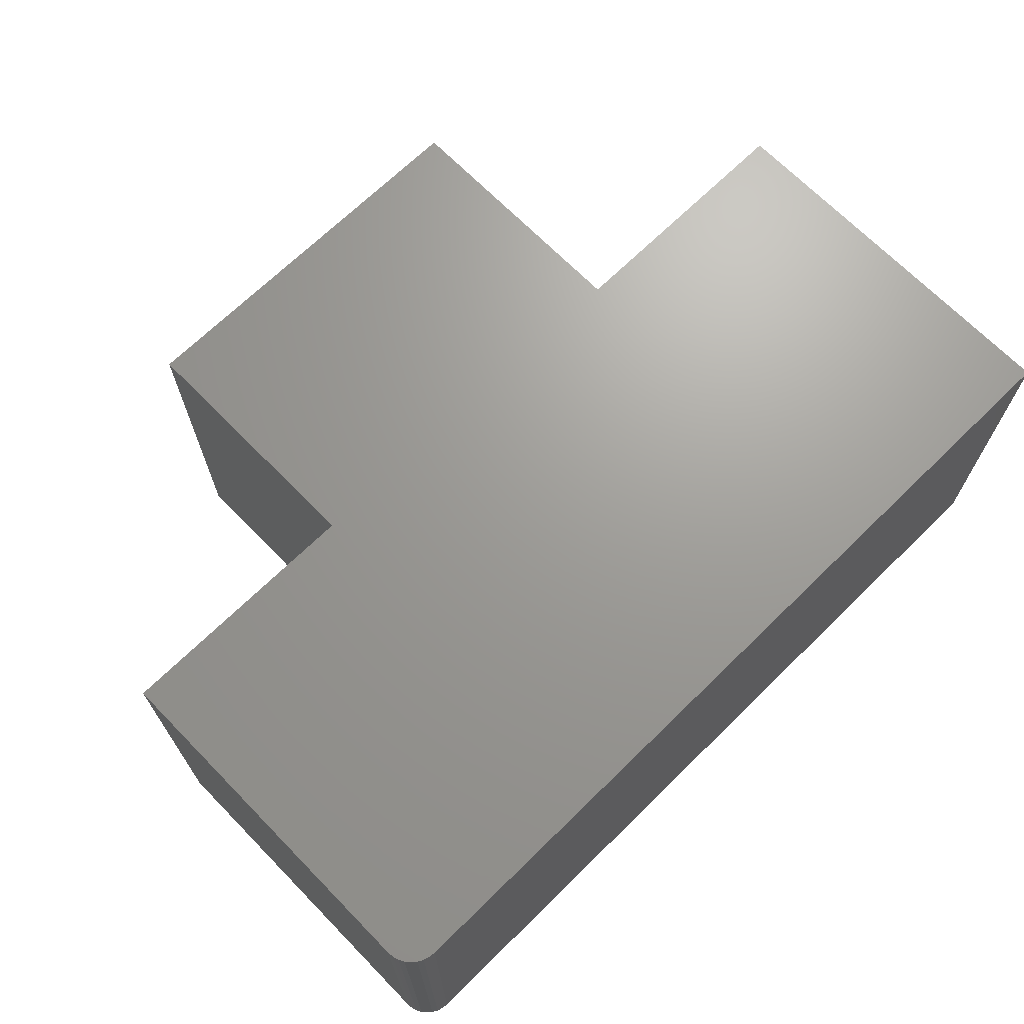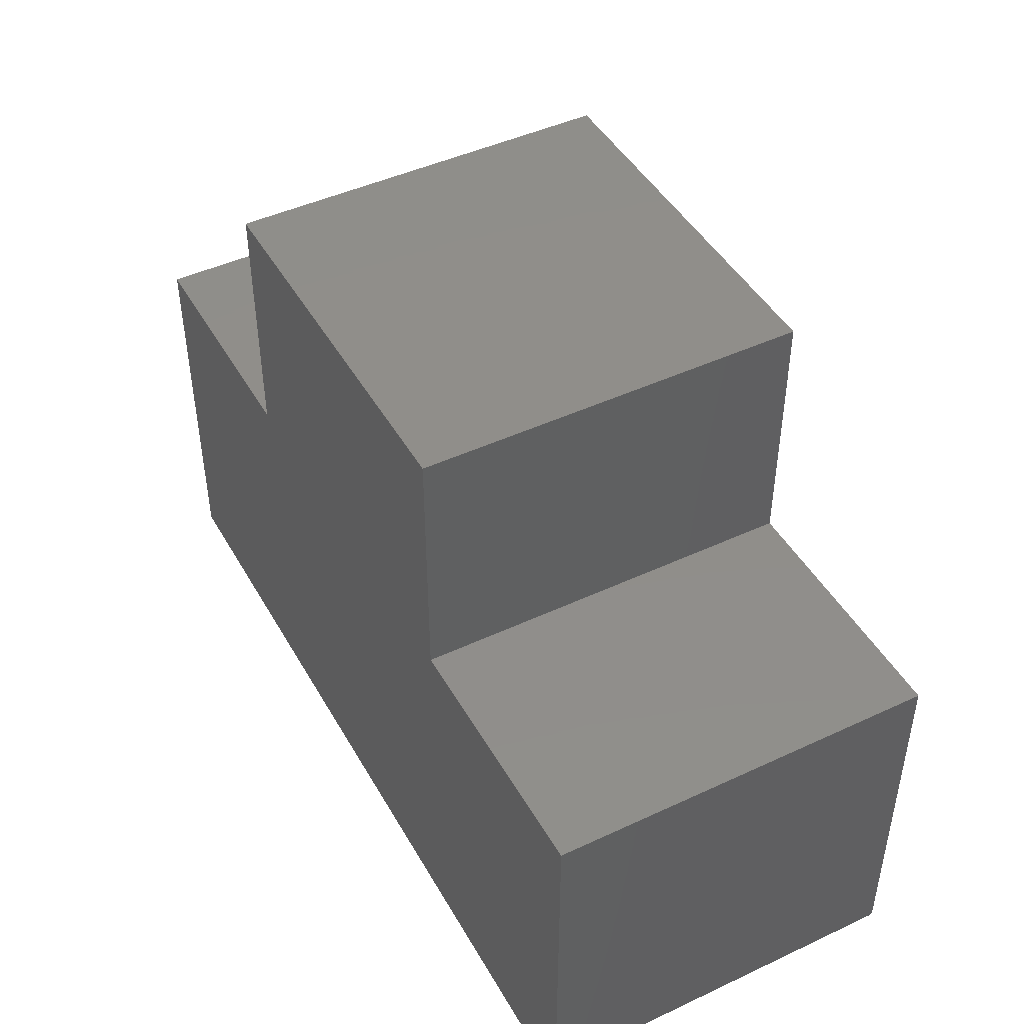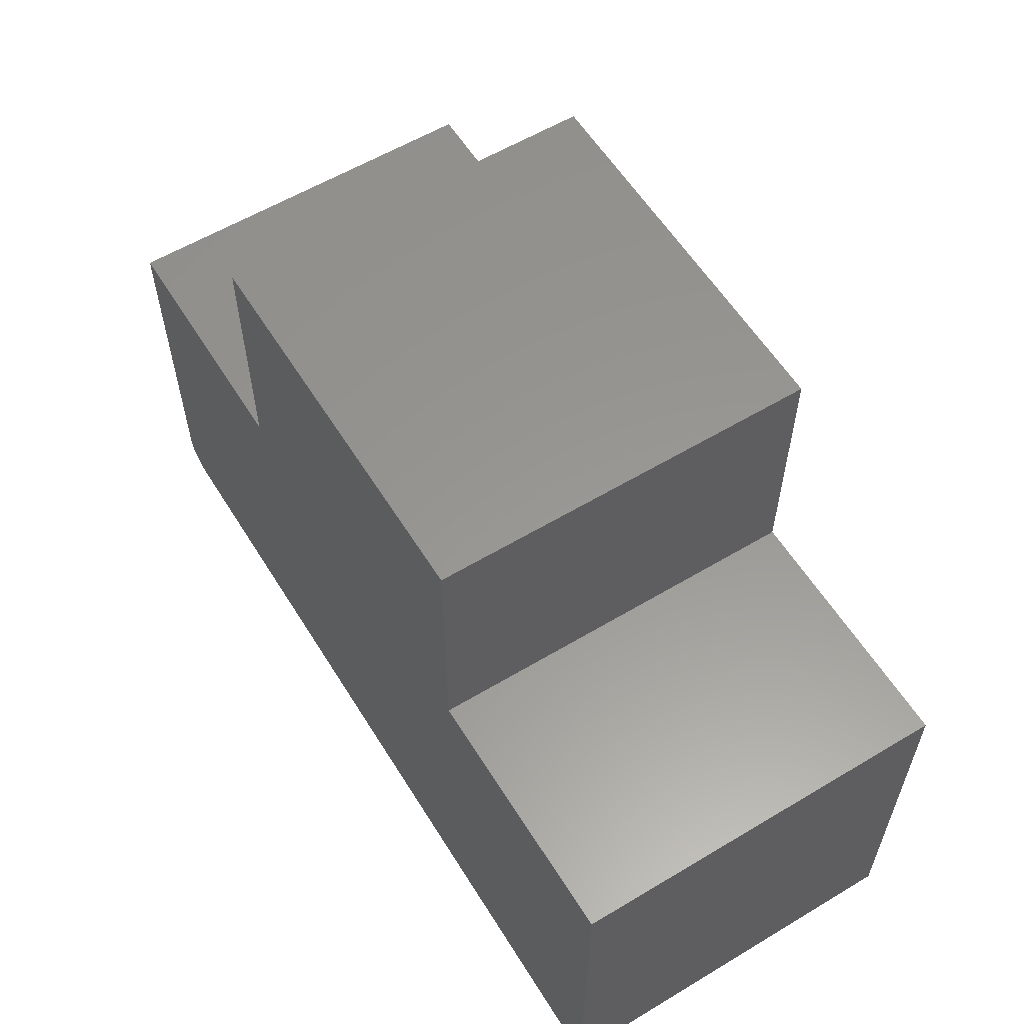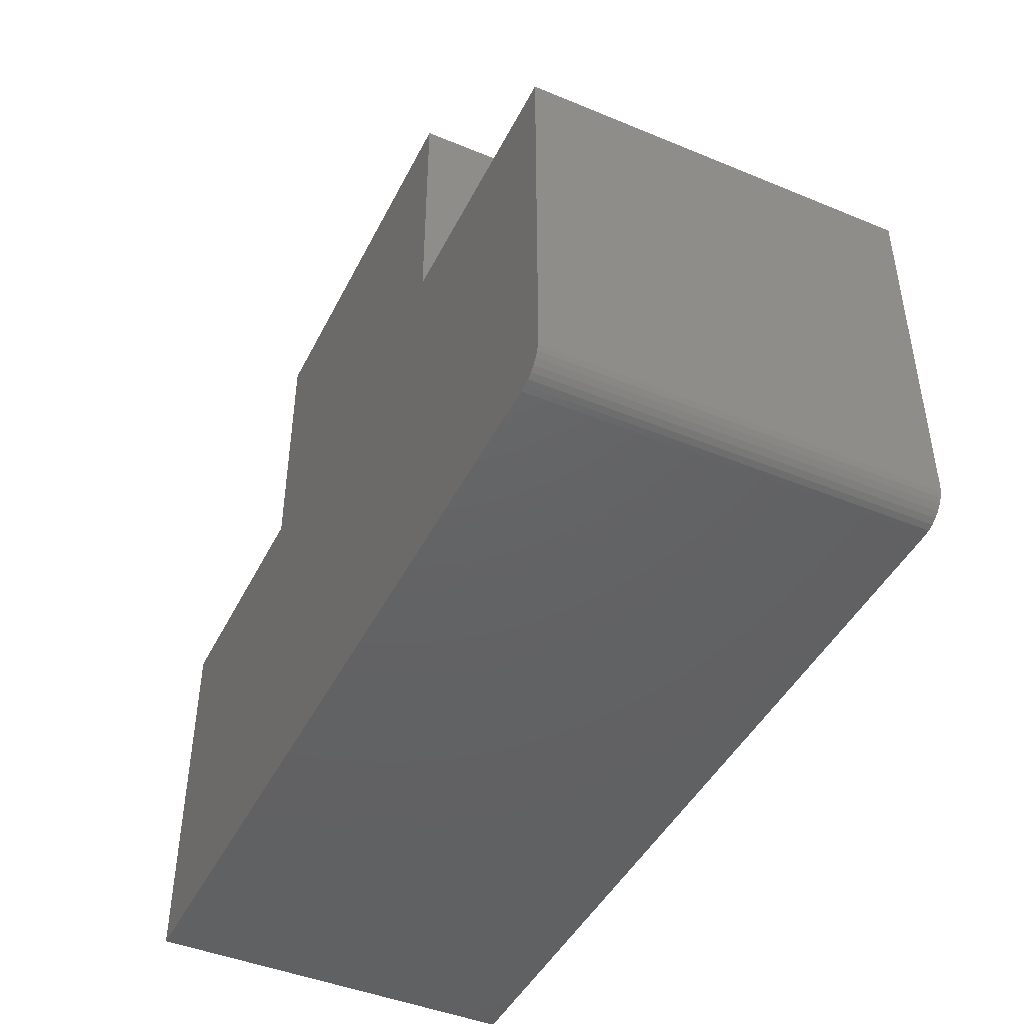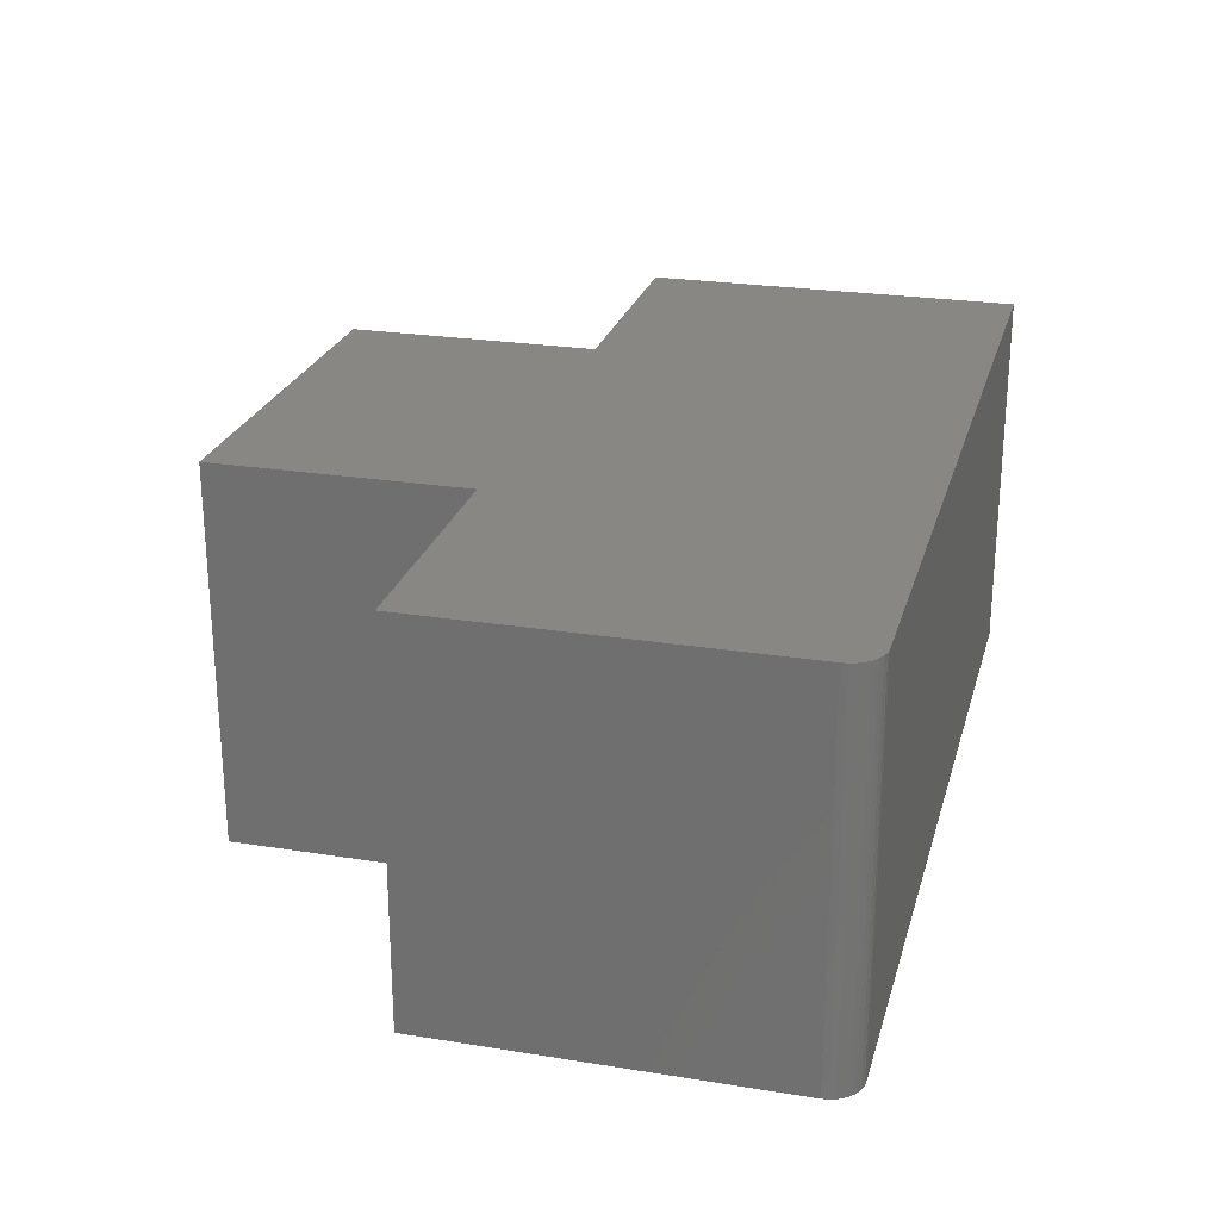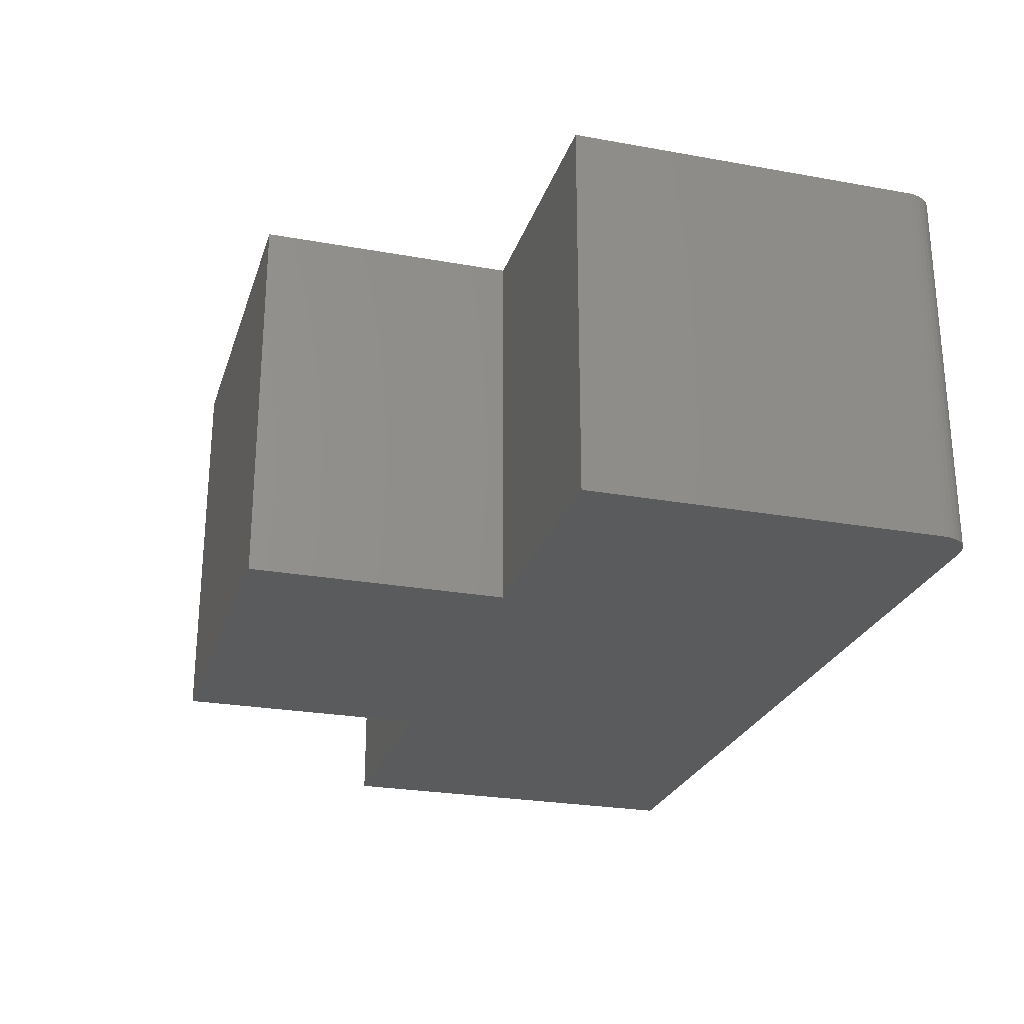
<metadata>
{"format":"stl","ext":"stl","renderer":"f3d","projection":"perspective","resolution":1024,"background":"white","views":[{"elev":69.0,"azim":135.6,"up":"+Y"},{"elev":45.7,"azim":61.8,"up":"+Z"},{"elev":58.6,"azim":-121.7,"up":"+Z"},{"elev":-44.9,"azim":64.4,"up":"+Z"},{"elev":24.7,"azim":104.7,"up":"+Y"},{"elev":-25.4,"azim":73.8,"up":"+Y"}]}
</metadata>
<code>
# stl→obj: 32 verts, 60 faces
v 0.5391 -0.5703 -0.7109
v 0.557 -0.5703 -0.7074
v -0.75 -0.5703 -0.7109
v 0.5482 -0.5703 -0.71
v 0.5722 -0.5703 -0.6972
v 0.578 -0.5703 -0.6901
v 0.5824 -0.5703 -0.682
v 0.2062 -0.5703 -0.1344
v 0.2062 -0.5703 0.2453
v -0.3703 -0.5703 0.2453
v -0.3703 -0.5703 -0.1344
v 0.5859 -0.5703 -0.6641
v 0.5859 -0.5703 -0.1344
v -0.75 -0.5703 -0.1344
v 0.585 -0.5703 -0.6732
v 0.5651 -0.5703 -0.703
v -0.75 0 -0.7109
v 0.557 1.455e-16 -0.7074
v 0.5391 1.431e-16 -0.7109
v 0.5482 1.442e-16 -0.71
v 0.5824 1.511e-16 -0.682
v 0.578 1.498e-16 -0.6901
v 0.5722 1.483e-16 -0.6972
v 0.2062 1.702e-16 -0.1344
v 0.5859 2.123e-16 -0.1344
v 0.5859 1.535e-16 -0.6641
v -0.3703 1.062e-16 -0.1344
v -0.3703 1.483e-16 0.2453
v 0.2062 2.123e-16 0.2453
v -0.75 6.401e-17 -0.1344
v 0.585 1.524e-16 -0.6732
v 0.5651 1.469e-16 -0.703
f 1 2 3
f 1 4 2
f 5 6 7
f 8 9 10
f 8 10 11
f 8 11 12
f 8 12 13
f 14 3 15
f 14 15 12
f 14 12 11
f 15 3 2
f 15 2 16
f 15 16 5
f 15 5 7
f 17 18 19
f 18 20 19
f 21 22 23
f 24 25 26
f 24 26 27
f 24 27 28
f 24 28 29
f 30 27 26
f 30 26 31
f 30 31 17
f 31 21 23
f 31 23 32
f 31 32 18
f 31 18 17
f 12 26 13
f 13 26 25
f 3 17 1
f 1 17 19
f 26 12 31
f 31 12 15
f 31 15 21
f 21 15 7
f 21 7 22
f 22 7 6
f 22 6 23
f 23 6 5
f 23 5 32
f 32 5 16
f 32 16 18
f 18 16 2
f 18 2 20
f 20 2 4
f 20 4 19
f 19 4 1
f 14 30 3
f 3 30 17
f 11 27 14
f 14 27 30
f 28 27 10
f 10 27 11
f 9 29 10
f 10 29 28
f 24 29 8
f 8 29 9
f 13 25 8
f 8 25 24

</code>
